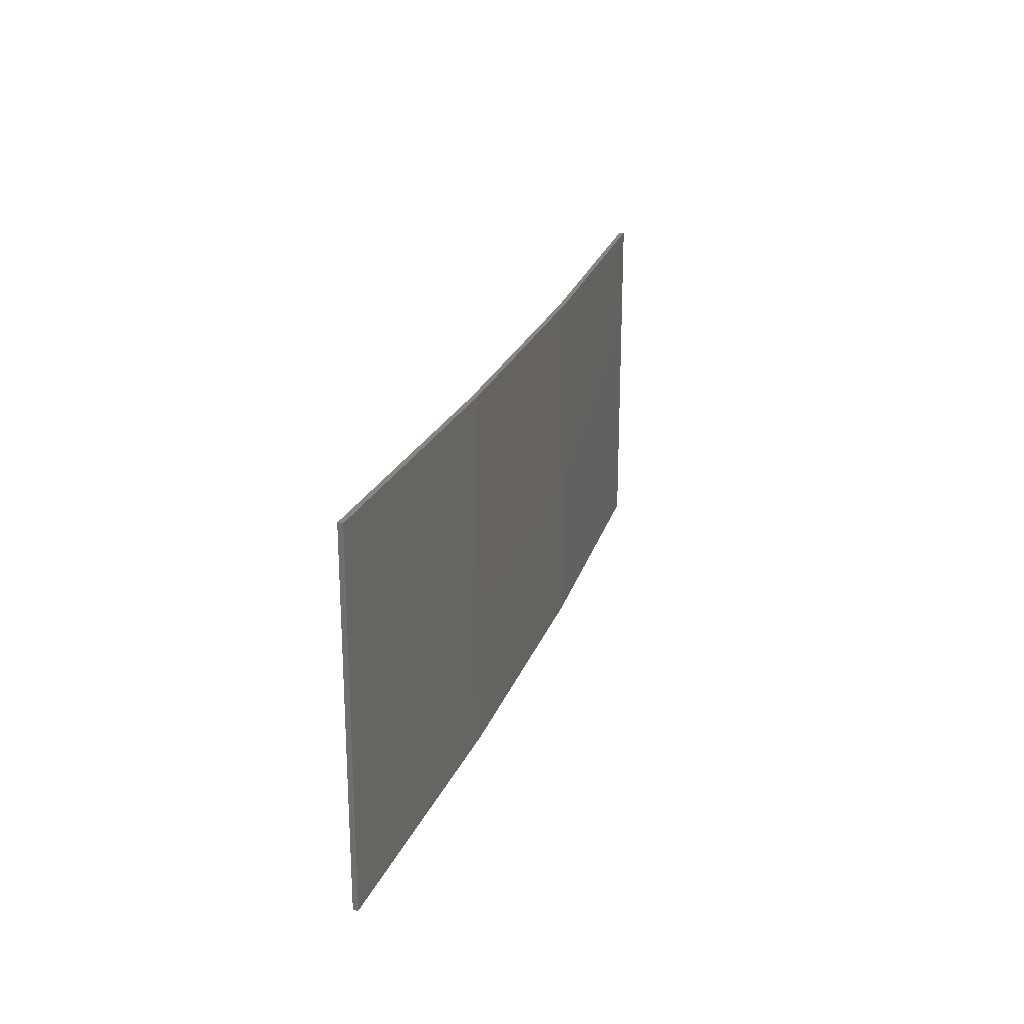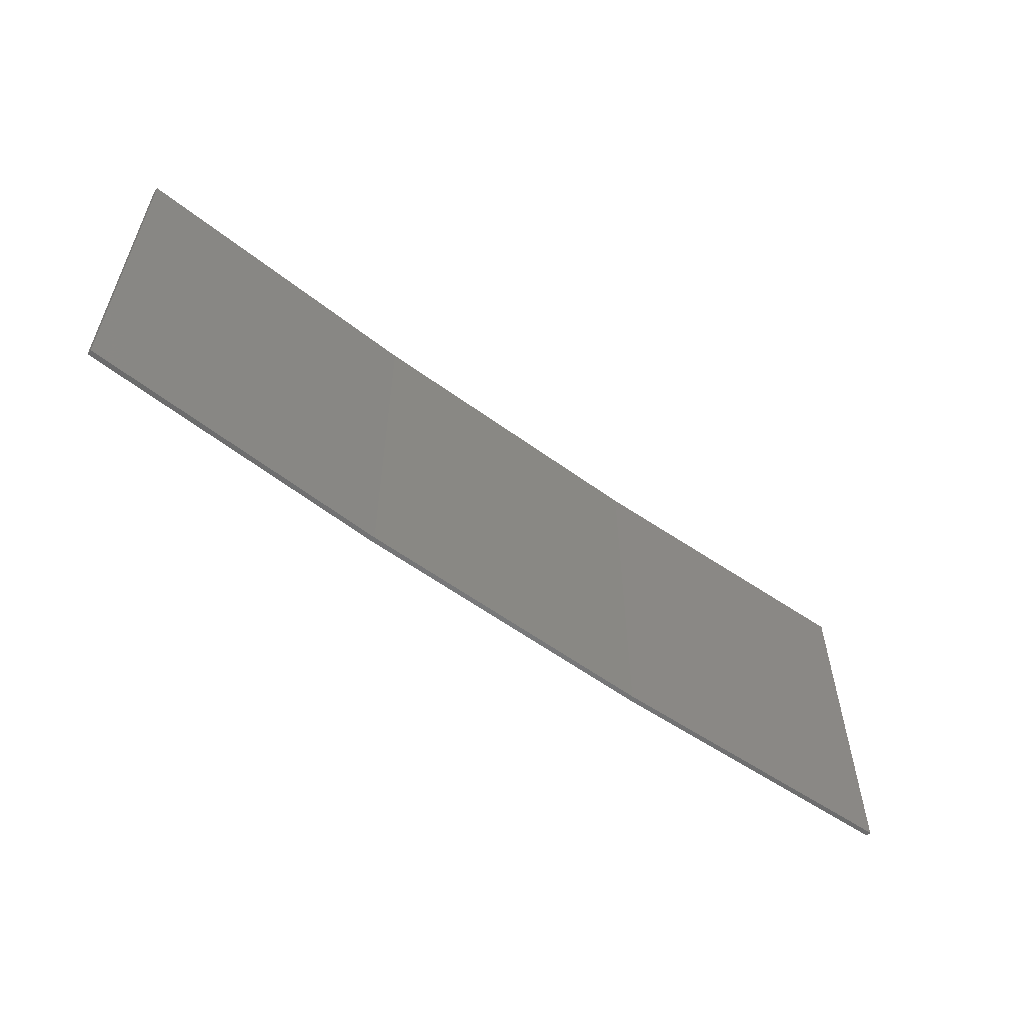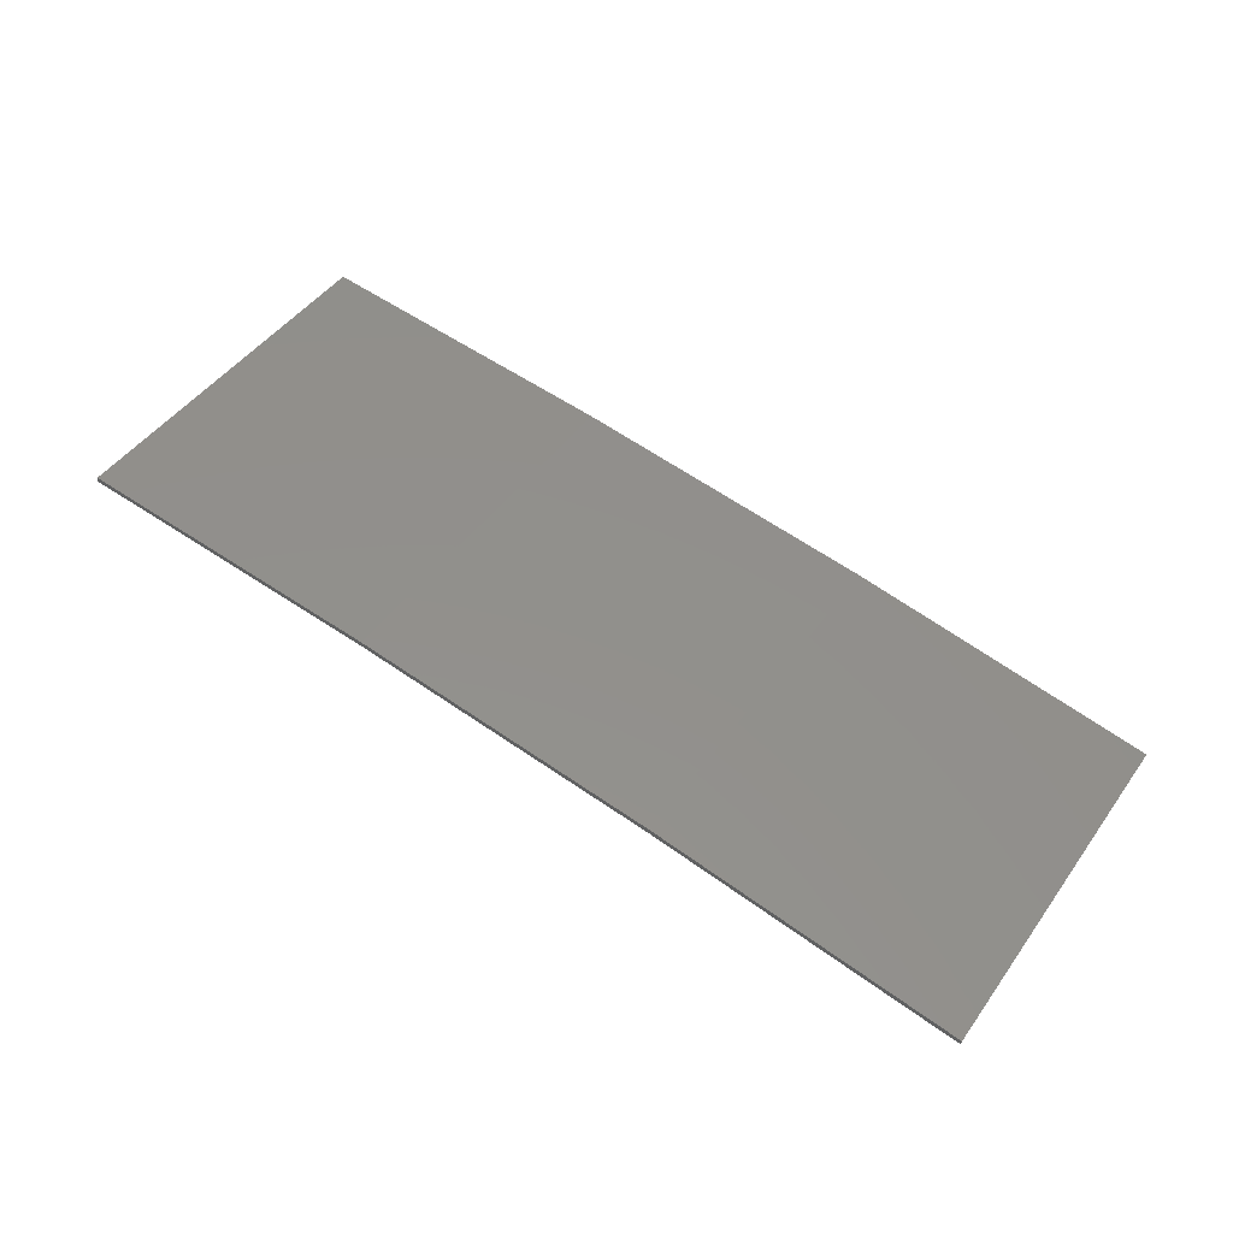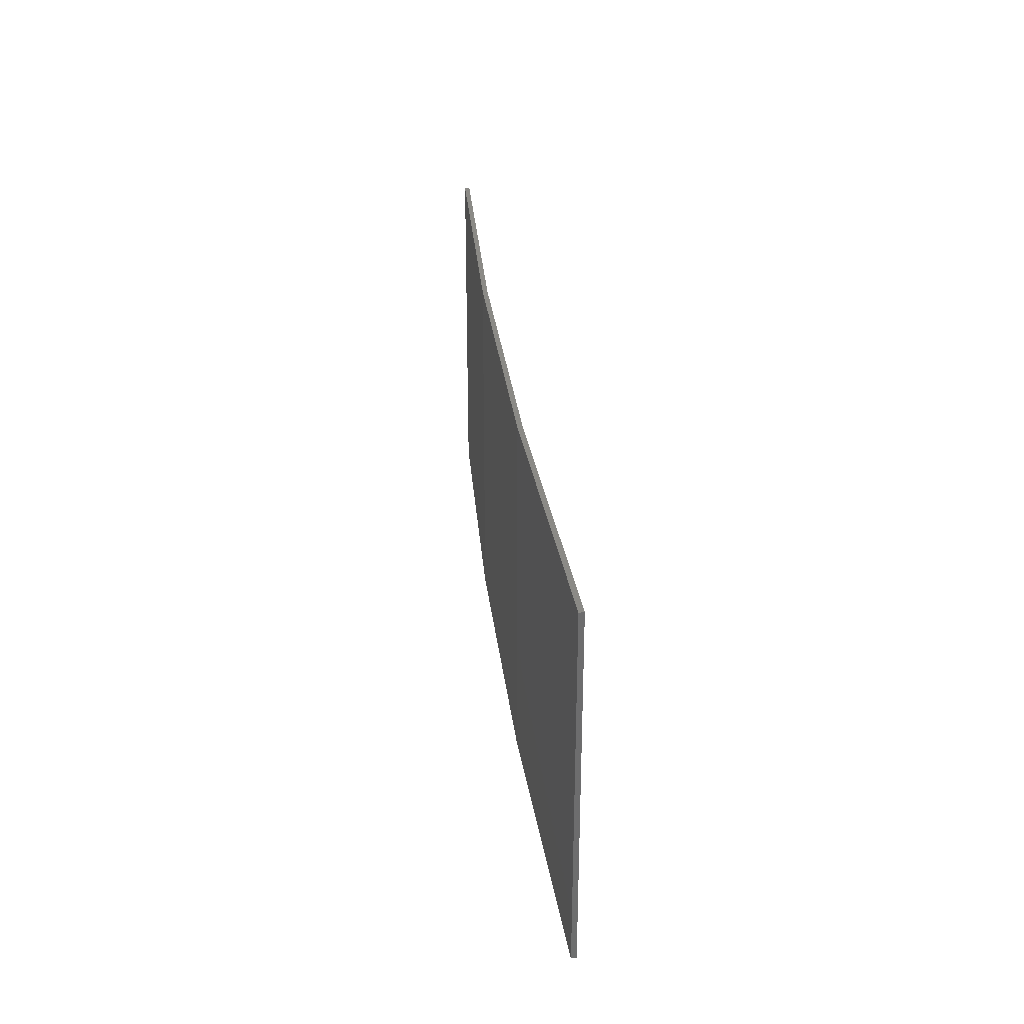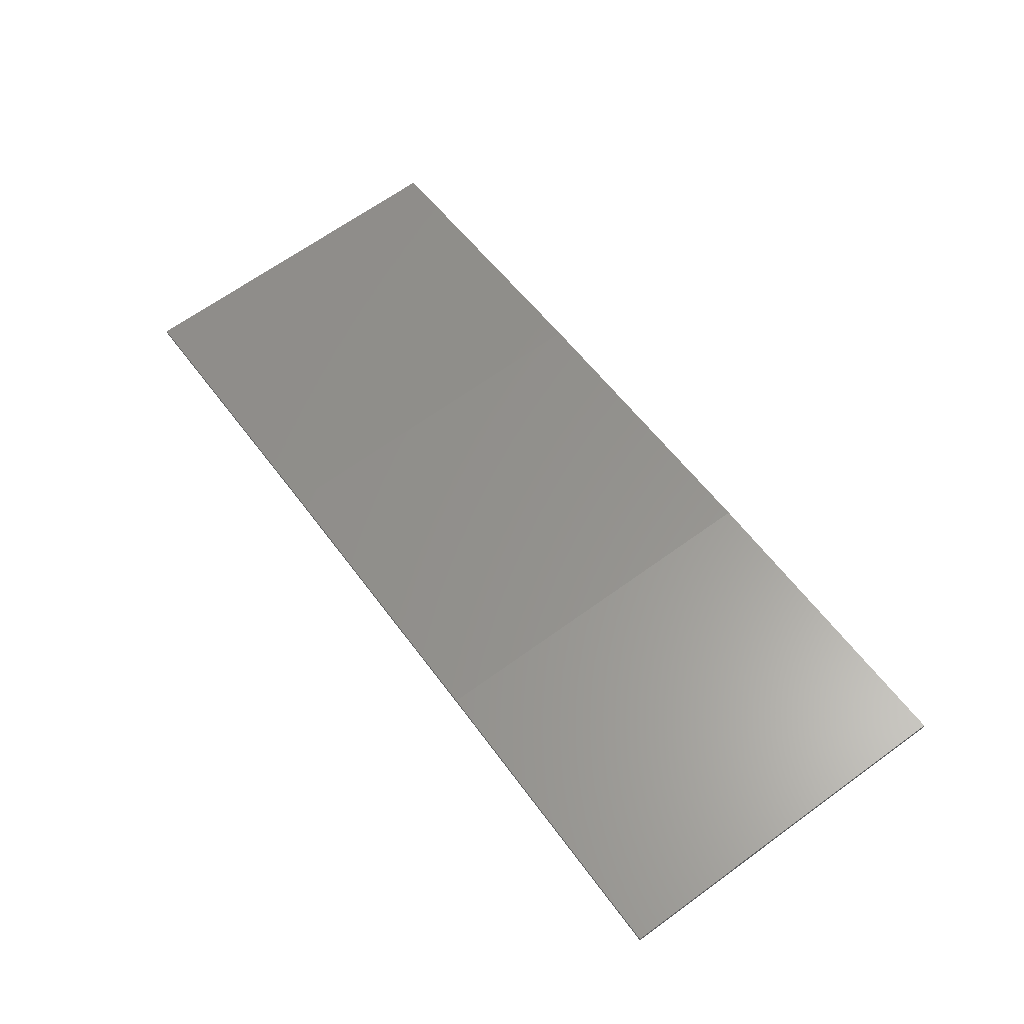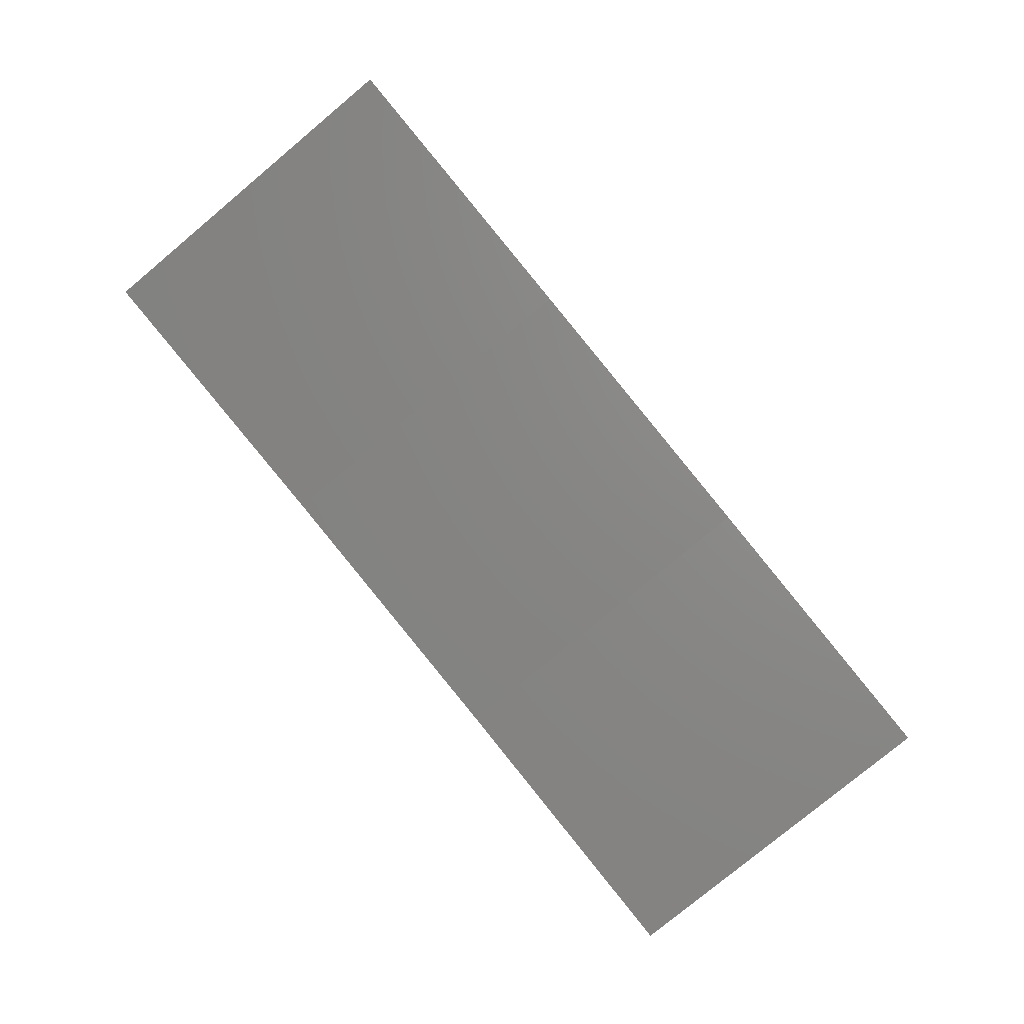
<metadata>
{"format":"stl","ext":"stl","renderer":"f3d","projection":"perspective","resolution":1024,"background":"white","views":[{"elev":23.1,"azim":115.7,"up":"+Z"},{"elev":-57.4,"azim":-28.3,"up":"+Z"},{"elev":47.1,"azim":-146.1,"up":"+Y"},{"elev":30.4,"azim":-87.7,"up":"+Z"},{"elev":66.9,"azim":54.1,"up":"+Y"},{"elev":-78.8,"azim":129.8,"up":"+Y"}]}
</metadata>
<code>
# stl→obj: 16 verts, 28 faces
v -9.877 3.851 -324
v -9.877 3.851 -327.6
v -12.92 3.477 -327.6
v -12.92 3.477 -324
v -15.95 2.999 -327.6
v -15.95 2.999 -324
v -18.96 2.419 -327.6
v -18.96 2.419 -324
v -18.95 2.37 -327.6
v -18.95 2.37 -324
v -9.872 3.801 -327.6
v -12.91 3.427 -324
v -12.91 3.427 -327.6
v -15.94 2.95 -327.6
v -9.872 3.801 -324
v -15.94 2.95 -324
f 1 2 3
f 4 3 5
f 4 1 3
f 6 5 7
f 6 4 5
f 8 6 7
f 8 7 9
f 10 8 9
f 11 12 13
f 13 12 14
f 15 12 11
f 14 16 9
f 12 16 14
f 16 10 9
f 1 15 11
f 1 11 2
f 10 16 8
f 16 6 8
f 16 12 6
f 12 4 6
f 12 15 4
f 15 1 4
f 14 9 7
f 5 14 7
f 13 14 5
f 3 13 5
f 11 13 3
f 2 11 3

</code>
